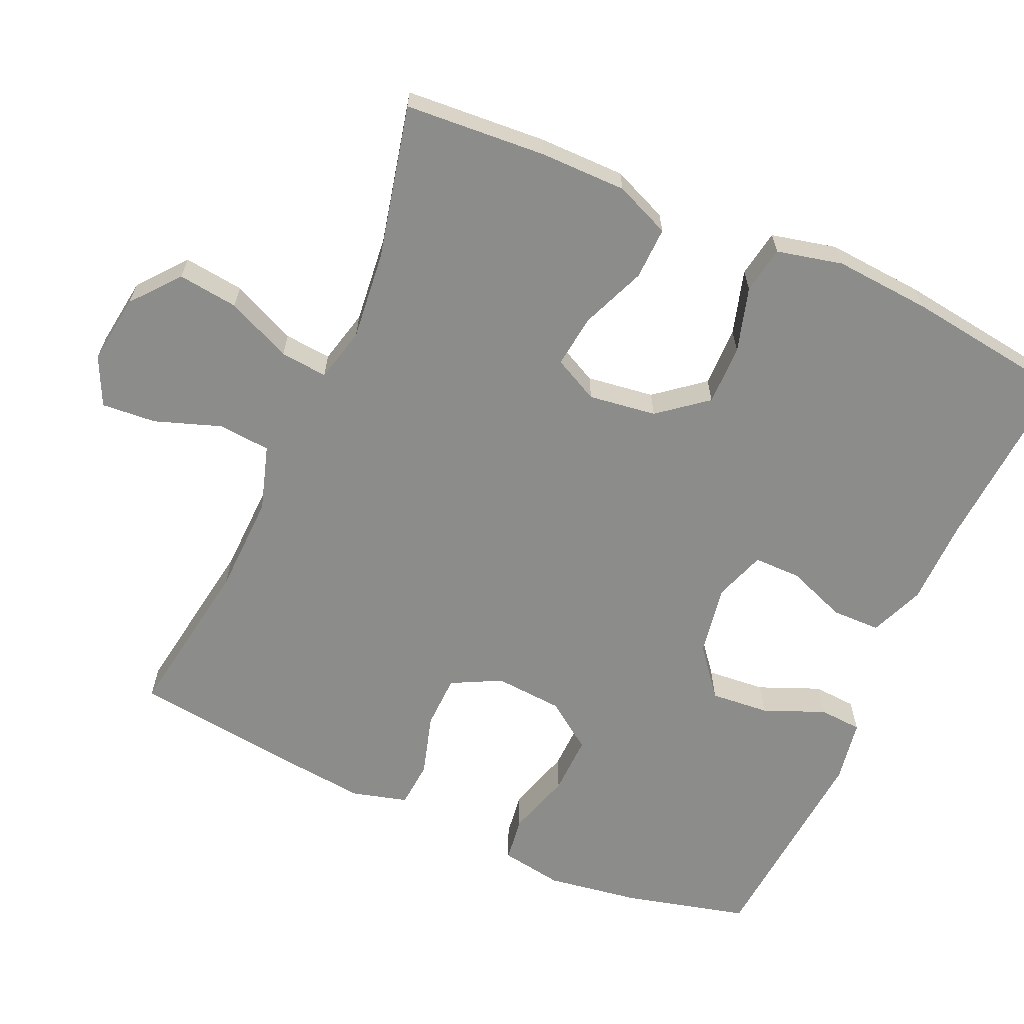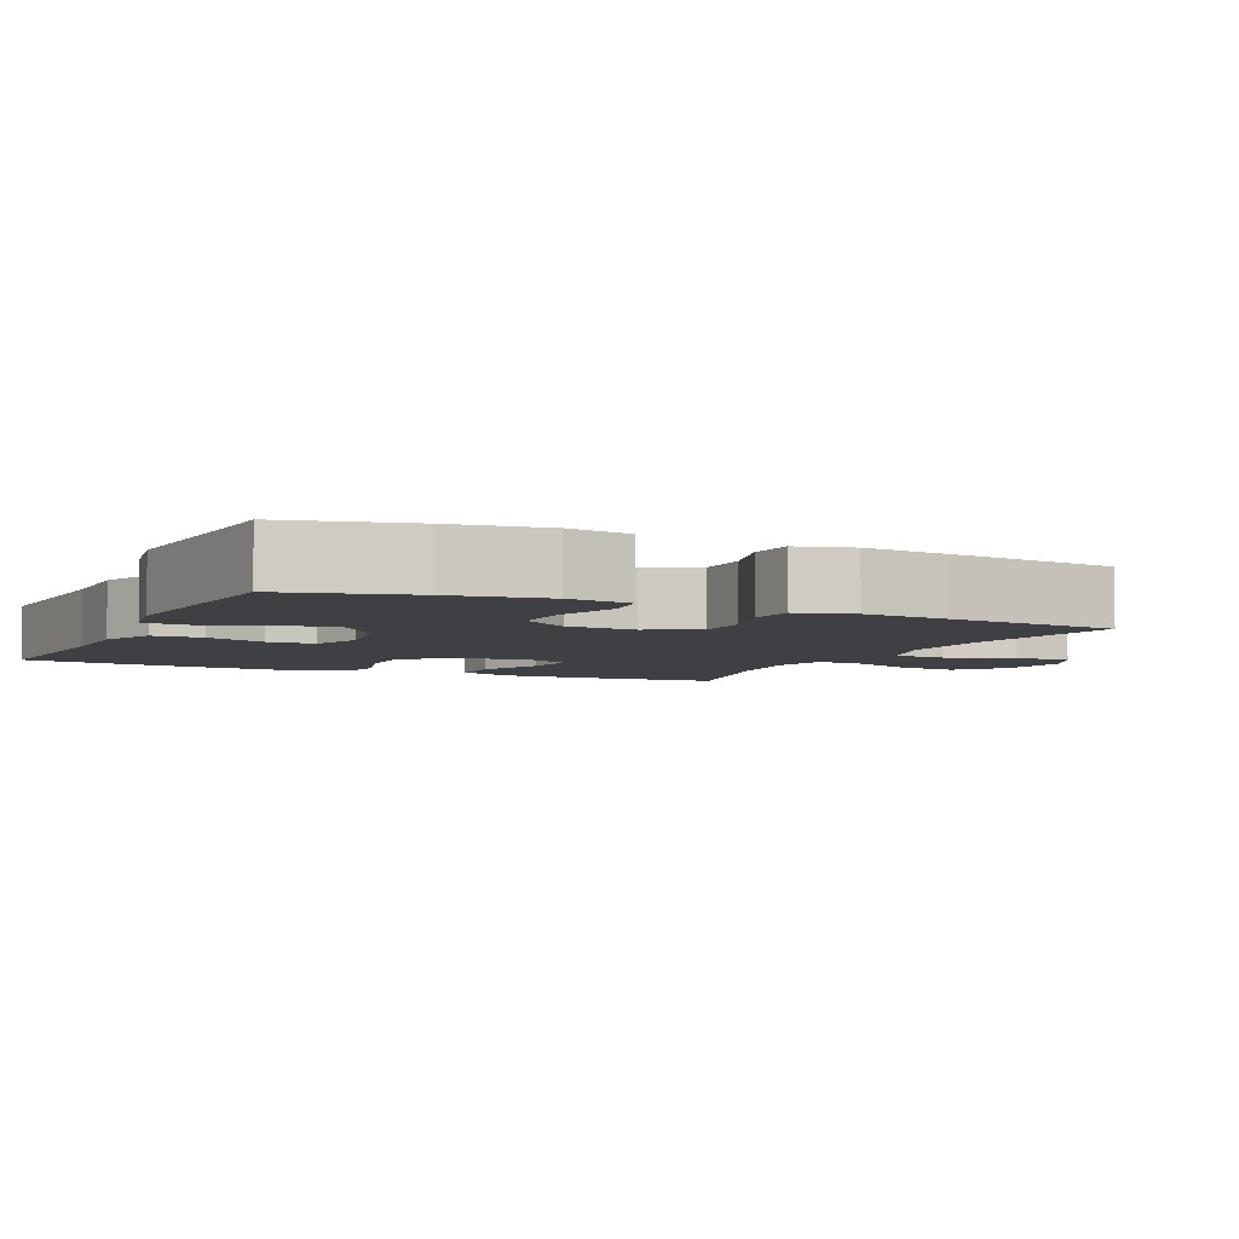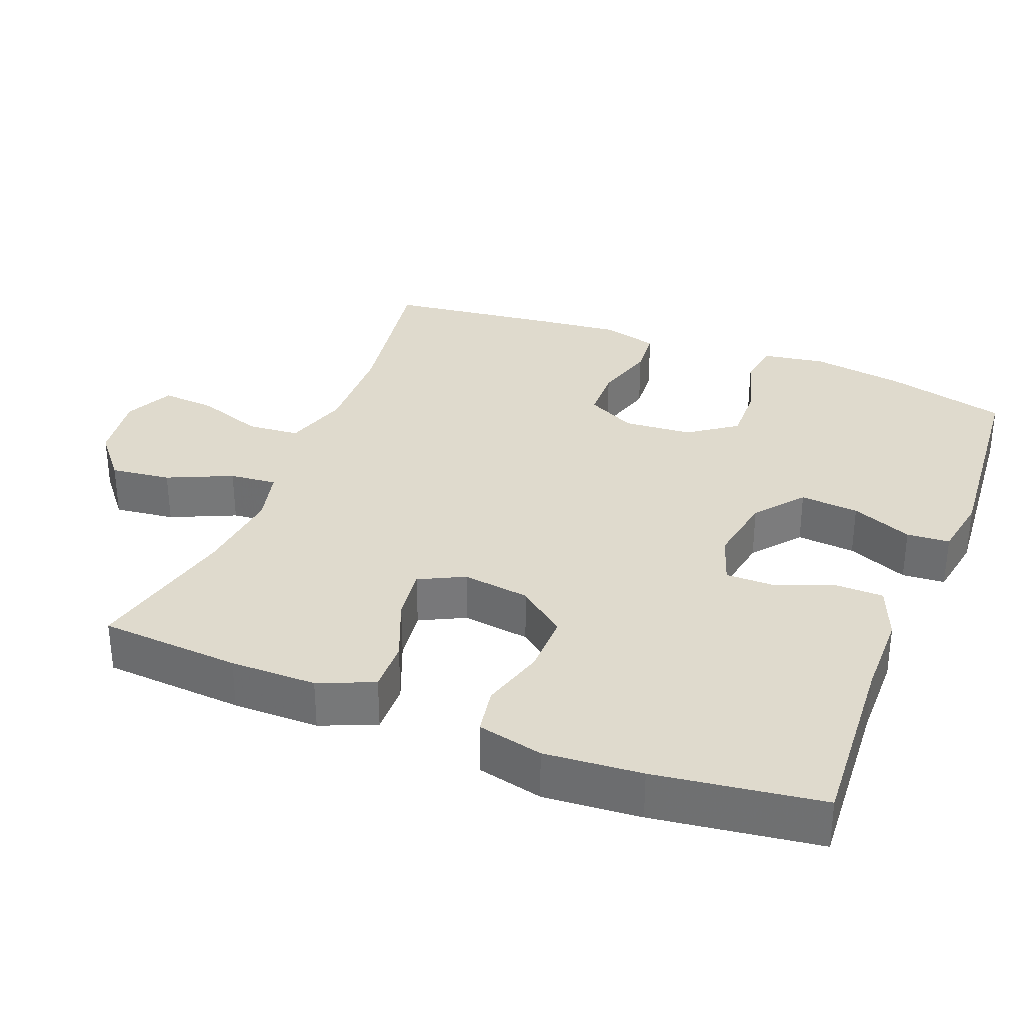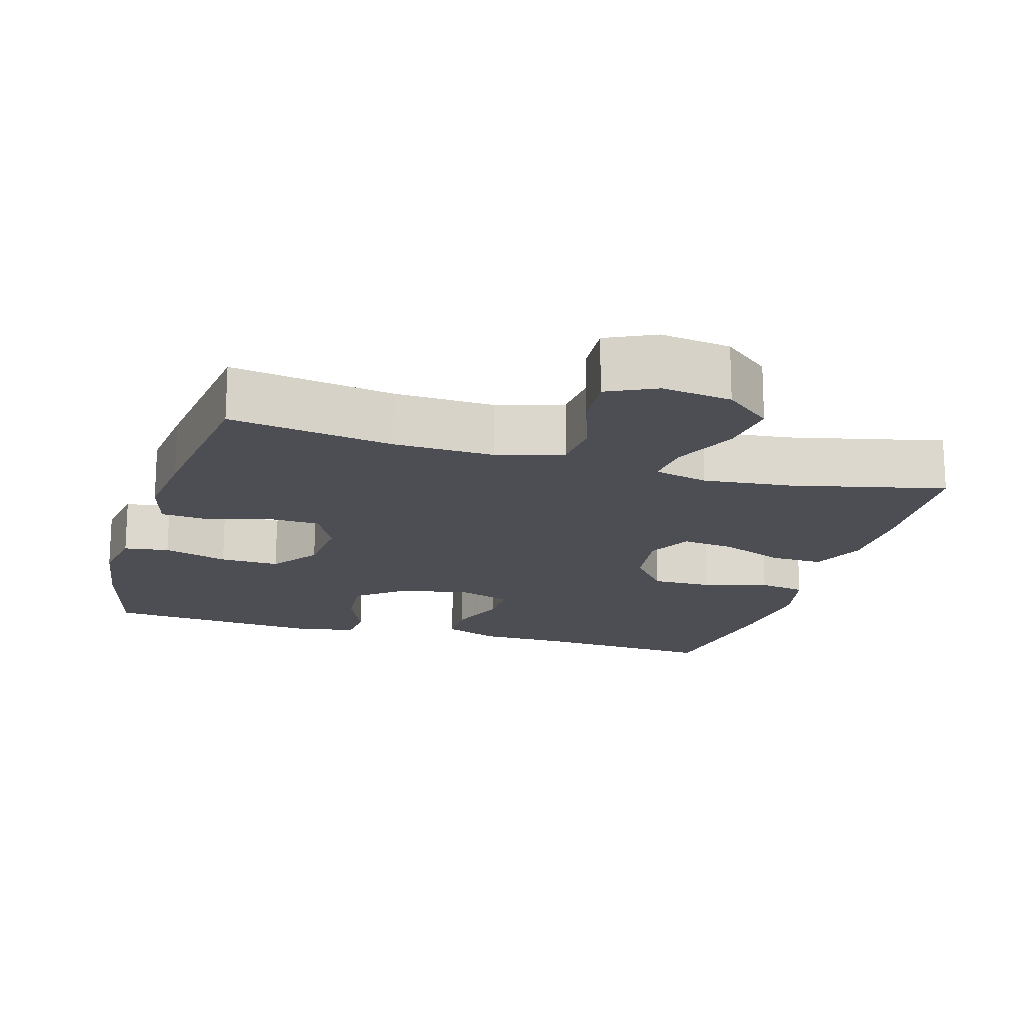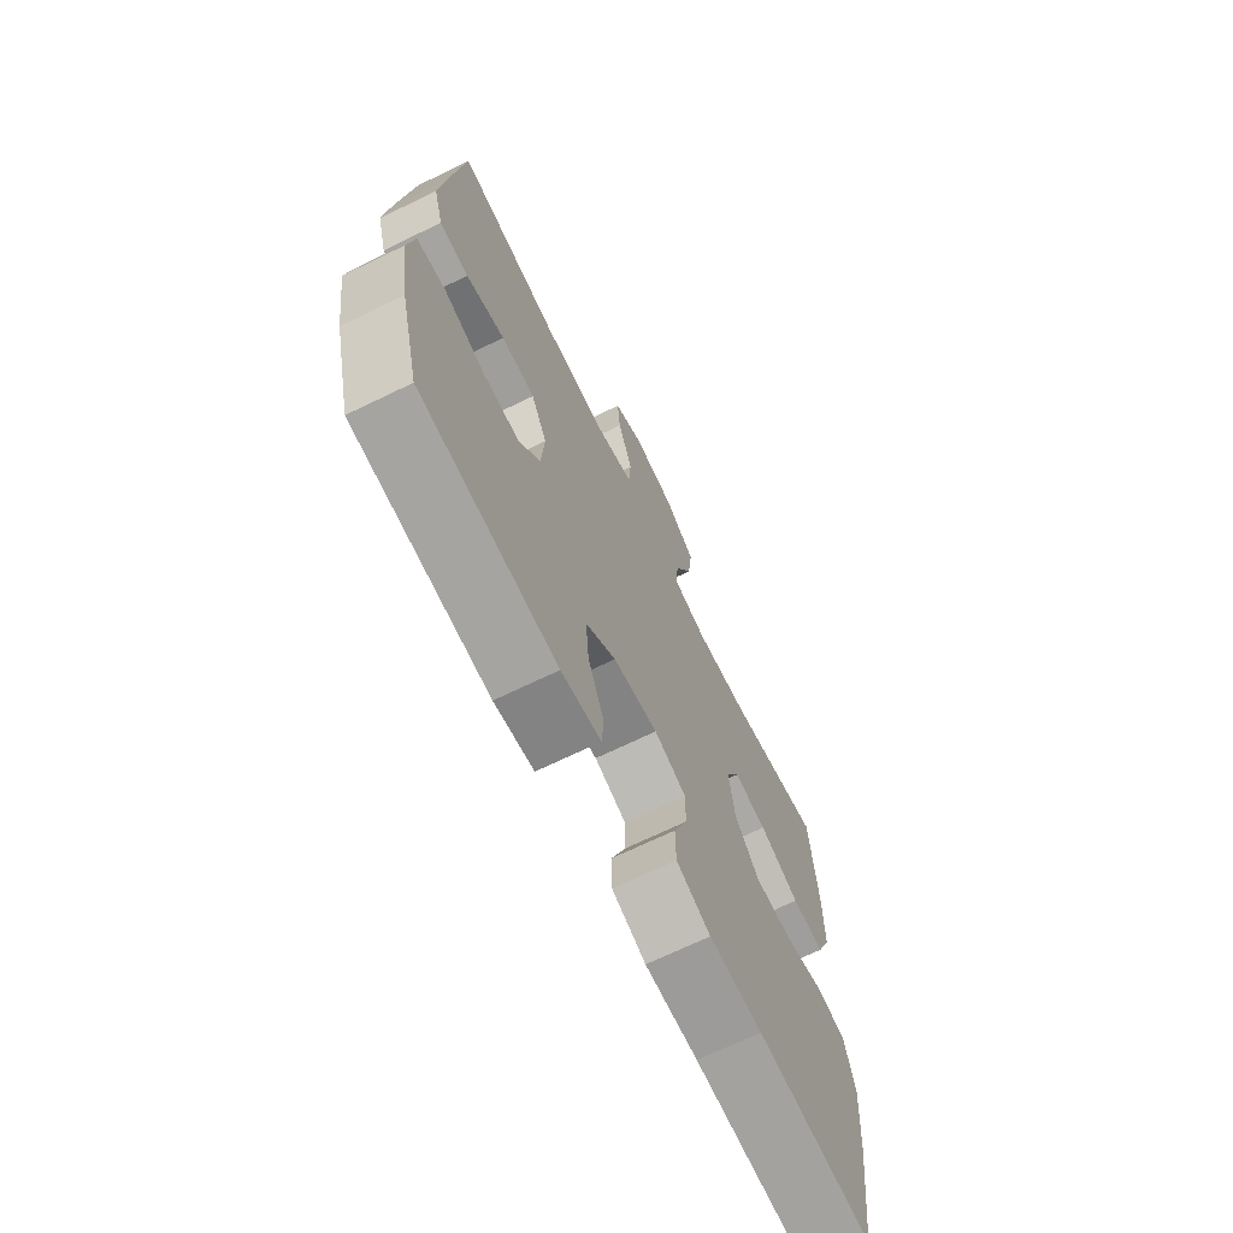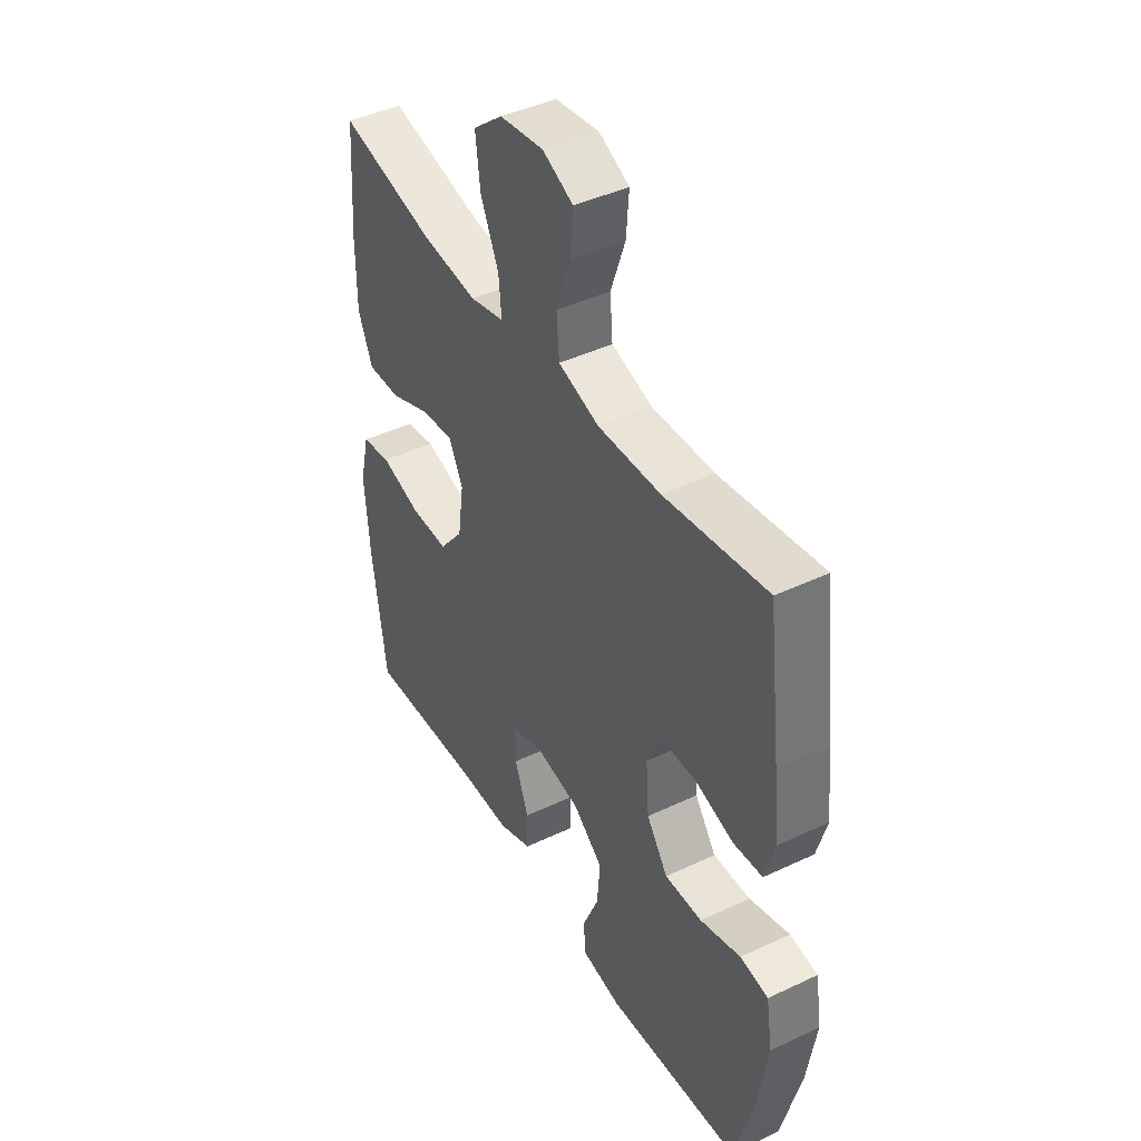
<metadata>
{"format":"obj","ext":"obj","renderer":"f3d","projection":"perspective","resolution":1024,"background":"white","views":[{"elev":-64.1,"azim":65.9,"up":"+Y"},{"elev":-5.0,"azim":-115.1,"up":"+Y"},{"elev":32.8,"azim":111.4,"up":"+Y"},{"elev":-17.3,"azim":-16.5,"up":"+Y"},{"elev":-69.5,"azim":-64.1,"up":"+Z"},{"elev":43.3,"azim":-119.3,"up":"+Z"}]}
</metadata>
<code>
v -0.5 0.07 -0.5
v -0.543 0.07 -0.332
v -0.563 0.07 -0.203
v -0.549 0.07 -0.117
v -0.487 0.07 -0.108
v -0.398 0.07 -0.135
v -0.316 0.07 -0.137
v -0.269 0.07 -0.071
v -0.262 0.07 0.023
v -0.297 0.07 0.091
v -0.371 0.07 0.093
v -0.456 0.07 0.068
v -0.52 0.07 0.073
v -0.541 0.07 0.149
v -0.529 0.07 0.263
v -0.5 0.07 0.5
v -0.275 0.07 0.465
v -0.137 0.07 0.461
v -0.047 0.07 0.489
v -0.041 0.07 0.561
v -0.073 0.07 0.652
v -0.079 0.07 0.727
v -0.012 0.07 0.759
v 0.084 0.07 0.746
v 0.149 0.07 0.693
v 0.139 0.07 0.61
v 0.099 0.07 0.521
v 0.093 0.07 0.456
v 0.168 0.07 0.438
v 0.289 0.07 0.451
v 0.5 0.07 0.5
v 0.514 0.07 0.306
v 0.514 0.07 0.187
v 0.482 0.07 0.111
v 0.41 0.07 0.113
v 0.321 0.07 0.149
v 0.248 0.07 0.158
v 0.217 0.07 0.096
v 0.23 0.07 0.003
v 0.283 0.07 -0.063
v 0.366 0.07 -0.062
v 0.455 0.07 -0.036
v 0.52 0.07 -0.047
v 0.541 0.07 -0.137
v 0.531 0.07 -0.271
v 0.5 0.07 -0.5
v 0.243 0.07 -0.484
v 0.126 0.07 -0.483
v 0.051 0.07 -0.453
v 0.05 0.07 -0.386
v 0.081 0.07 -0.304
v 0.081 0.07 -0.239
v 0.011 0.07 -0.215
v -0.087 0.07 -0.232
v -0.153 0.07 -0.285
v -0.146 0.07 -0.366
v -0.111 0.07 -0.45
v -0.115 0.07 -0.509
v -0.202 0.07 -0.524
v -0.5 0 -0.5
v -0.543 0 -0.332
v -0.563 0 -0.203
v -0.549 0 -0.117
v -0.487 0 -0.108
v -0.398 0 -0.135
v -0.316 0 -0.137
v -0.269 0 -0.071
v -0.262 0 0.023
v -0.297 0 0.091
v -0.371 0 0.093
v -0.456 0 0.068
v -0.52 0 0.073
v -0.541 0 0.149
v -0.529 0 0.263
v -0.5 0 0.5
v -0.275 0 0.465
v -0.137 0 0.461
v -0.047 0 0.489
v -0.041 0 0.561
v -0.073 0 0.652
v -0.079 0 0.727
v -0.012 0 0.759
v 0.084 0 0.746
v 0.149 0 0.693
v 0.139 0 0.61
v 0.099 0 0.521
v 0.093 0 0.456
v 0.168 0 0.438
v 0.289 0 0.451
v 0.5 0 0.5
v 0.514 0 0.306
v 0.514 0 0.187
v 0.482 0 0.111
v 0.41 0 0.113
v 0.321 0 0.149
v 0.248 0 0.158
v 0.217 0 0.096
v 0.23 0 0.003
v 0.283 0 -0.063
v 0.366 0 -0.062
v 0.455 0 -0.036
v 0.52 0 -0.047
v 0.541 0 -0.137
v 0.531 0 -0.271
v 0.5 0 -0.5
v 0.243 0 -0.484
v 0.126 0 -0.483
v 0.051 0 -0.453
v 0.05 0 -0.386
v 0.081 0 -0.304
v 0.081 0 -0.239
v 0.011 0 -0.215
v -0.087 0 -0.232
v -0.153 0 -0.285
v -0.146 0 -0.366
v -0.111 0 -0.45
v -0.115 0 -0.509
v -0.202 0 -0.524
f 56 57 58 59
f 55 56 59 1
f 54 55 1 2
f 48 49 50 51
f 47 48 51 52
f 46 47 52
f 45 46 52
f 44 45 52 53
f 41 42 43 44
f 40 41 44 53
f 33 34 35 36
f 33 36 37
f 30 31 32 33
f 29 30 33 37
f 28 29 37 38
f 24 25 26 27
f 24 27 28
f 23 24 28
f 20 21 22 23
f 19 20 23 28
f 18 19 28 38
f 14 15 16 17
f 11 12 13 14
f 10 11 14 17
f 9 10 17 18
f 3 4 5 6
f 54 2 3 6
f 54 6 7
f 39 40 53 54
f 39 54 7 8
f 18 38 39
f 8 9 18 39
f 118 117 116 115
f 60 118 115 114
f 61 60 114 113
f 110 109 108 107
f 111 110 107 106
f 111 106 105
f 111 105 104
f 112 111 104 103
f 103 102 101 100
f 112 103 100 99
f 95 94 93 92
f 96 95 92
f 92 91 90 89
f 96 92 89 88
f 97 96 88 87
f 86 85 84 83
f 87 86 83
f 87 83 82
f 82 81 80 79
f 87 82 79 78
f 97 87 78 77
f 76 75 74 73
f 73 72 71 70
f 76 73 70 69
f 77 76 69 68
f 65 64 63 62
f 65 62 61 113
f 66 65 113
f 113 112 99 98
f 67 66 113 98
f 98 97 77
f 98 77 68 67
f 1 60 61 2
f 2 61 62 3
f 3 62 63 4
f 4 63 64 5
f 5 64 65 6
f 6 65 66 7
f 7 66 67 8
f 8 67 68 9
f 9 68 69 10
f 10 69 70 11
f 11 70 71 12
f 12 71 72 13
f 13 72 73 14
f 14 73 74 15
f 15 74 75 16
f 16 75 76 17
f 17 76 77 18
f 18 77 78 19
f 19 78 79 20
f 20 79 80 21
f 21 80 81 22
f 22 81 82 23
f 23 82 83 24
f 24 83 84 25
f 25 84 85 26
f 26 85 86 27
f 27 86 87 28
f 28 87 88 29
f 29 88 89 30
f 30 89 90 31
f 31 90 91 32
f 32 91 92 33
f 33 92 93 34
f 34 93 94 35
f 35 94 95 36
f 36 95 96 37
f 37 96 97 38
f 38 97 98 39
f 39 98 99 40
f 40 99 100 41
f 41 100 101 42
f 42 101 102 43
f 43 102 103 44
f 44 103 104 45
f 45 104 105 46
f 46 105 106 47
f 47 106 107 48
f 48 107 108 49
f 49 108 109 50
f 50 109 110 51
f 51 110 111 52
f 52 111 112 53
f 53 112 113 54
f 54 113 114 55
f 55 114 115 56
f 56 115 116 57
f 57 116 117 58
f 58 117 118 59
f 59 118 60 1

</code>
